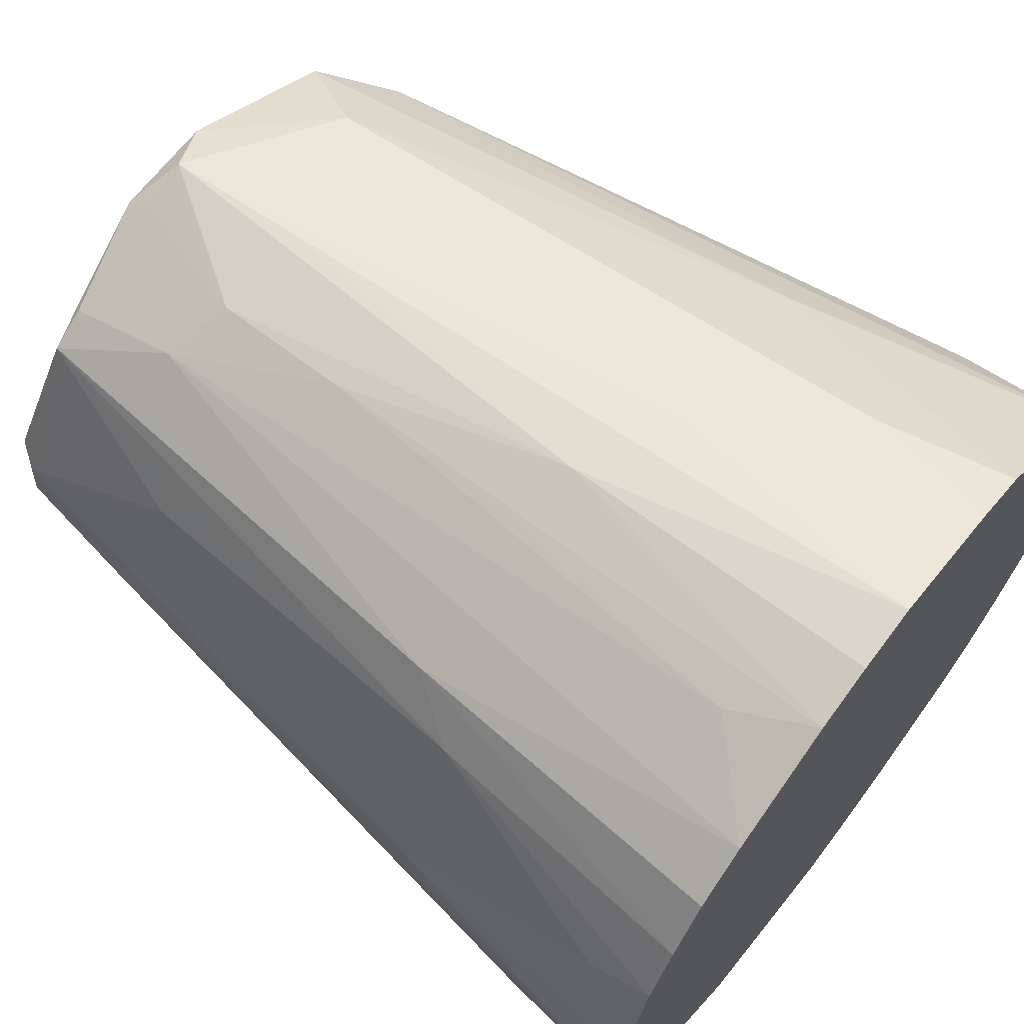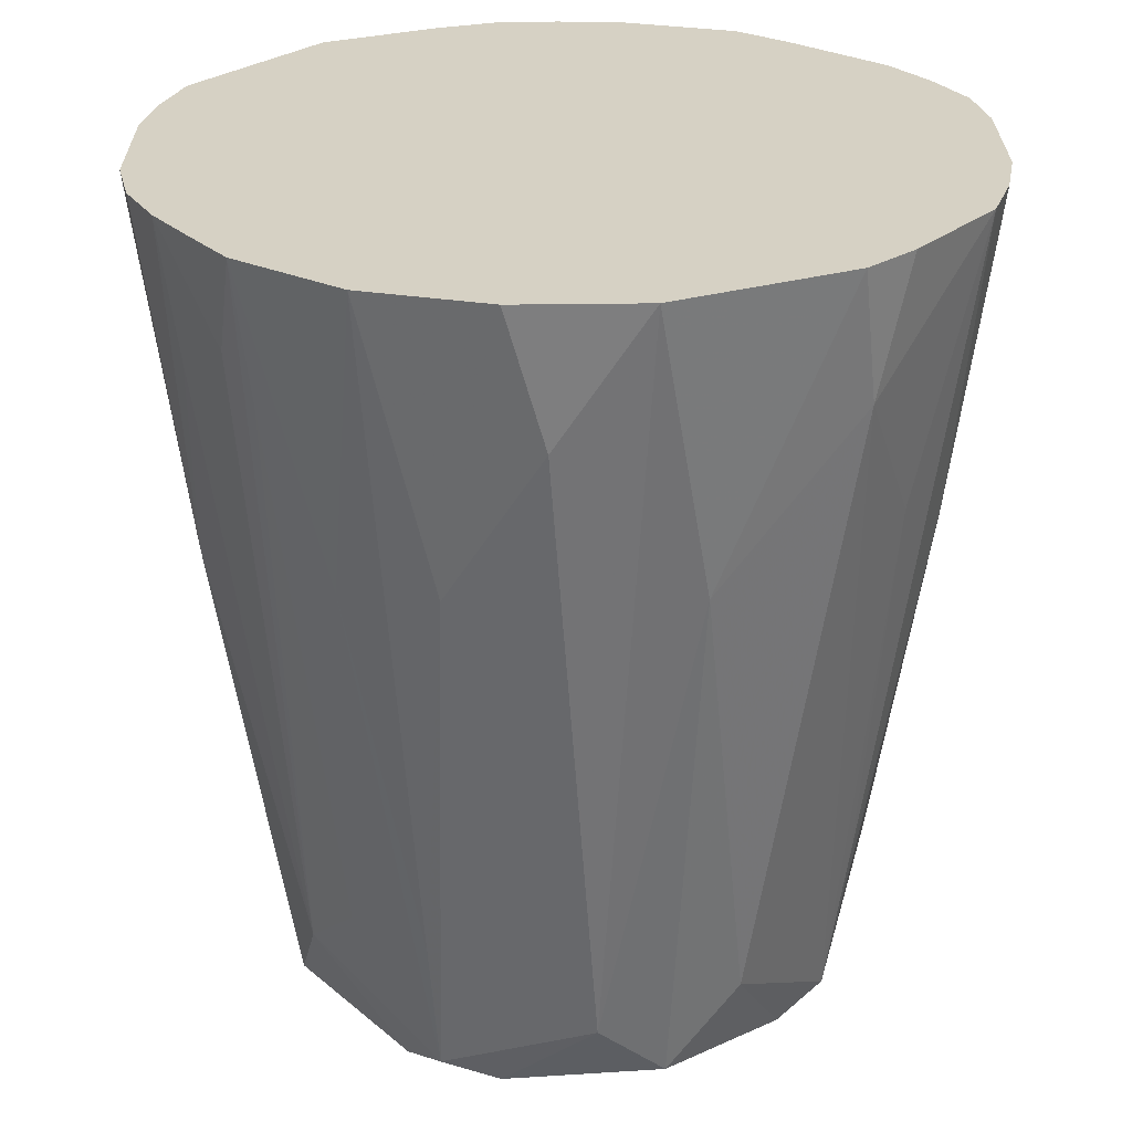
<metadata>
{"format":"obj","ext":"obj","renderer":"f3d","projection":"perspective","resolution":1024,"background":"white","views":[{"elev":66.9,"azim":-52.4,"up":"+Y"},{"elev":26.8,"azim":115.5,"up":"+Z"}]}
</metadata>
<code>
v -0.07179 0.072 0.08259
v 0.08142 -0.05901 0.08259
v 0.08152 0.05902 0.08259
v -0.08081 -0.05892 0.08259
v 0.08142 -0.05901 0.08259
v -0.07179 0.072 0.08259
v -0.07179 0.072 0.08259
v 0.08152 0.05902 0.08259
v 0.0456 0.08899 0.08259
v 0.09577 0.03101 0.08259
v 0.08142 -0.05901 0.08259
v 0.1017 -2.877e-05 0.08259
v 0.09577 0.03101 0.08259
v 0.08152 0.05902 0.08259
v 0.08142 -0.05901 0.08259
v -0.01279 0.06393 -0.1323
v 0.0002421 0.07079 -0.1266
v 0.01278 0.06393 -0.1323
v 0.01278 0.06393 -0.1323
v 0.0002421 0.07079 -0.1266
v 0.03836 0.06393 -0.1053
v 0.1017 -2.877e-05 0.08259
v 0.08142 -0.05901 0.08259
v 0.09643 -0.03128 0.08259
v -0.09471 -0.03088 0.08259
v -0.07179 0.072 0.08259
v -0.1001 -2.877e-05 0.08259
v 0.0002421 -0.1017 0.08259
v 0.08142 -0.05901 0.08259
v -0.03021 -0.09376 0.08259
v 0.08142 -0.05901 0.08259
v -0.08081 -0.05892 0.08259
v -0.03021 -0.09376 0.08259
v -0.03021 -0.09376 0.08259
v -0.04578 -0.09035 0.08259
v 0.0002421 -0.1017 0.08259
v -0.08081 -0.05892 0.08259
v -0.04578 -0.09035 0.08259
v -0.03021 -0.09376 0.08259
v -0.06393 0.01279 -0.1323
v -0.06393 -0.01279 -0.1323
v -0.06875 -2.877e-05 -0.1266
v -0.06393 0.01279 -0.1323
v -0.04936 0.04957 -0.1266
v -0.01279 0.06393 -0.1323
v 0.03119 -0.09527 0.08259
v 0.05953 -0.08164 0.08259
v 0.08142 -0.05901 0.08259
v 0.06393 0.06393 0.009844
v 0.0456 0.08899 0.08259
v 0.08152 0.05902 0.08259
v 0.0002421 0.1016 0.08259
v -0.07179 0.072 0.08259
v 0.03098 0.09456 0.08259
v -0.07179 0.072 0.08259
v 0.0456 0.08899 0.08259
v 0.03098 0.09456 0.08259
v 0.08152 0.05902 0.08259
v 0.09577 0.03101 0.08259
v 0.0895 0.03836 0.04902
v 0.0002421 0.1016 0.08259
v 0.01278 0.0895 0.01427
v 0.0002421 0.076 -0.0917
v 0.0002421 0.076 -0.0917
v 0.01278 0.0895 0.01427
v 0.0002421 0.07079 -0.1266
v 0.0002421 0.076 -0.0917
v -0.01279 0.0895 0.002443
v 0.0002421 0.1016 0.08259
v 0.0002421 0.07079 -0.1266
v -0.01279 0.0895 0.002443
v 0.0002421 0.076 -0.0917
v 0.0002421 0.1016 0.08259
v -0.01279 0.0895 0.002443
v -0.01553 0.09955 0.08259
v -0.01553 0.09955 0.08259
v -0.07179 0.072 0.08259
v 0.0002421 0.1016 0.08259
v 0.0002421 -0.1017 0.08259
v -0.04578 -0.09035 0.08259
v -0.03836 -0.0895 0.05731
v -0.08836 -0.04517 0.08259
v -0.08081 -0.05892 0.08259
v -0.07179 0.072 0.08259
v -0.07179 0.072 0.08259
v -0.09471 -0.03088 0.08259
v -0.08836 -0.04517 0.08259
v -0.08951 -0.03836 0.04703
v -0.09471 -0.03088 0.08259
v -0.1001 -2.877e-05 0.08259
v -0.1001 -2.877e-05 0.08259
v -0.08951 -0.01279 0.02035
v -0.08951 -0.03836 0.04703
v -0.08951 -0.03836 0.04703
v -0.08836 -0.04517 0.08259
v -0.09471 -0.03088 0.08259
v -0.08081 -0.05892 0.08259
v -0.08836 -0.04517 0.08259
v -0.08951 -0.03836 0.04703
v -0.06995 -0.07022 0.08259
v -0.08081 -0.05892 0.08259
v -0.06393 -0.06393 0.002267
v -0.09699 0.01537 0.08259
v -0.08861 0.04524 0.08259
v -0.08951 0.03836 0.06693
v -0.09699 0.01537 0.08259
v -0.08951 0.01279 0.01062
v -0.1001 -2.877e-05 0.08259
v -0.08951 0.03836 0.06693
v -0.08951 0.01279 0.01062
v -0.09699 0.01537 0.08259
v -0.1001 -2.877e-05 0.08259
v -0.07179 0.072 0.08259
v -0.09699 0.01537 0.08259
v -0.07179 0.072 0.08259
v -0.08861 0.04524 0.08259
v -0.09699 0.01537 0.08259
v -0.0811 0.05907 0.08259
v -0.08861 0.04524 0.08259
v -0.07179 0.072 0.08259
v -0.08951 0.03836 0.06693
v -0.08861 0.04524 0.08259
v -0.07345 0.05351 0.01288
v -0.08861 0.04524 0.08259
v -0.0811 0.05907 0.08259
v -0.07345 0.05351 0.01288
v -0.1001 -2.877e-05 0.08259
v -0.08951 0.01279 0.01062
v -0.07447 -2.877e-05 -0.0917
v -0.07447 -2.877e-05 -0.0917
v -0.08951 -0.01279 0.02035
v -0.1001 -2.877e-05 0.08259
v -0.07447 -2.877e-05 -0.0917
v -0.08951 -0.03836 0.04703
v -0.08951 -0.01279 0.02035
v -0.03836 0.0895 0.06211
v -0.03836 0.06393 -0.09835
v -0.05902 0.08153 0.08259
v -0.07179 0.072 0.08259
v -0.04486 0.08849 0.08259
v -0.05902 0.08153 0.08259
v -0.05902 0.08153 0.08259
v -0.04486 0.08849 0.08259
v -0.03836 0.0895 0.06211
v -0.06393 0.06393 -0.001407
v -0.03836 0.06393 -0.09835
v -0.04936 0.04957 -0.1266
v -0.04936 0.04957 -0.1266
v -0.07345 0.05351 0.01288
v -0.06393 0.06393 -0.001407
v -0.07179 0.072 0.08259
v -0.05902 0.08153 0.08259
v -0.06393 0.06393 -0.001407
v -0.06393 0.06393 -0.001407
v -0.05902 0.08153 0.08259
v -0.03836 0.06393 -0.09835
v -0.06393 0.06393 -0.001407
v -0.0811 0.05907 0.08259
v -0.07179 0.072 0.08259
v -0.06393 0.06393 -0.001407
v -0.07345 0.05351 0.01288
v -0.0811 0.05907 0.08259
v -0.02315 0.07197 -0.0917
v -0.01279 0.0895 0.002443
v 0.0002421 0.07079 -0.1266
v -0.06813 0.0108 -0.1266
v -0.08951 0.01279 0.01062
v -0.08951 0.03836 0.06693
v -0.06813 0.0108 -0.1266
v -0.06393 0.01279 -0.1323
v -0.06875 -2.877e-05 -0.1266
v -0.04936 0.04957 -0.1266
v -0.06393 0.01279 -0.1323
v -0.06813 0.0108 -0.1266
v -0.06875 -2.877e-05 -0.1266
v -0.07447 -2.877e-05 -0.0917
v -0.06813 0.0108 -0.1266
v -0.06813 0.0108 -0.1266
v -0.07447 -2.877e-05 -0.0917
v -0.08951 0.01279 0.01062
v 0.016 -0.09951 0.08259
v 0.08142 -0.05901 0.08259
v 0.0002421 -0.1017 0.08259
v 0.016 -0.09951 0.08259
v 0.03119 -0.09527 0.08259
v 0.08142 -0.05901 0.08259
v 0.05953 -0.08164 0.08259
v 0.03119 -0.09527 0.08259
v 0.03836 -0.0895 0.06106
v 0.03836 -0.0895 0.06106
v 0.03119 -0.09527 0.08259
v 0.02526 -0.07703 -0.05684
v 0.08142 -0.05901 0.08259
v 0.05953 -0.08164 0.08259
v 0.07194 -0.07173 0.08259
v 0.07194 -0.07173 0.08259
v 0.06393 -0.06393 -0.005519
v 0.08142 -0.05901 0.08259
v 0.05953 -0.08164 0.08259
v 0.06393 -0.06393 -0.005519
v 0.07194 -0.07173 0.08259
v 0.08142 -0.05901 0.08259
v 0.06393 -0.06393 -0.005519
v 0.07758 -0.05622 0.04773
v 0.03836 -0.06393 -0.1005
v 0.06393 -0.06393 -0.005519
v 0.05953 -0.08164 0.08259
v 0.05953 -0.08164 0.08259
v 0.03836 -0.0895 0.06106
v 0.03836 -0.06393 -0.1005
v 0.03836 -0.06393 -0.1005
v 0.03836 -0.0895 0.06106
v 0.02526 -0.07703 -0.05684
v 0.03836 0.06393 -0.1053
v 0.0002421 0.07079 -0.1266
v 0.03836 0.0895 0.04965
v 0.0002421 0.07079 -0.1266
v 0.01278 0.0895 0.01427
v 0.03836 0.0895 0.04965
v 0.03836 0.0895 0.04965
v 0.01278 0.0895 0.01427
v 0.0002421 0.1016 0.08259
v 0.0002421 0.1016 0.08259
v 0.03098 0.09456 0.08259
v 0.03836 0.0895 0.04965
v 0.03836 0.0895 0.04965
v 0.06393 0.06393 0.009844
v 0.03836 0.06393 -0.1053
v 0.03836 0.0895 0.04965
v 0.03098 0.09456 0.08259
v 0.0456 0.08899 0.08259
v 0.0456 0.08899 0.08259
v 0.06393 0.06393 0.009844
v 0.03836 0.0895 0.04965
v 0.0895 0.01279 0.009884
v 0.09577 0.03101 0.08259
v 0.1017 -2.877e-05 0.08259
v 0.0895 0.01279 0.009884
v 0.0895 0.03836 0.04902
v 0.09577 0.03101 0.08259
v -0.03077 0.09541 0.08259
v -0.01553 0.09955 0.08259
v -0.01279 0.0895 0.002443
v -0.03836 0.0895 0.06211
v -0.04486 0.08849 0.08259
v -0.03077 0.09541 0.08259
v -0.03077 0.09541 0.08259
v -0.04486 0.08849 0.08259
v -0.07179 0.072 0.08259
v -0.07179 0.072 0.08259
v -0.01553 0.09955 0.08259
v -0.03077 0.09541 0.08259
v 0.0895 0.03836 0.04902
v 0.0895 0.01279 0.009884
v 0.07089 -2.877e-05 -0.1266
v -0.03836 -0.06393 -0.09492
v -0.03836 -0.0895 0.05731
v -0.04578 -0.09035 0.08259
v -0.04921 -0.04948 -0.1266
v -0.01279 -0.06393 -0.1323
v -0.03836 -0.06393 -0.09492
v 0.0002421 -0.07079 -0.1266
v -0.03836 -0.0895 0.05731
v -0.03836 -0.06393 -0.09492
v -0.03836 -0.06393 -0.09492
v -0.01279 -0.06393 -0.1323
v 0.0002421 -0.07079 -0.1266
v -0.06995 -0.07022 0.08259
v -0.06393 -0.06393 0.002267
v -0.05799 -0.08018 0.08259
v -0.05799 -0.08018 0.08259
v -0.06393 -0.06393 0.002267
v -0.04578 -0.09035 0.08259
v -0.05799 -0.08018 0.08259
v -0.08081 -0.05892 0.08259
v -0.06995 -0.07022 0.08259
v -0.05799 -0.08018 0.08259
v -0.04578 -0.09035 0.08259
v -0.08081 -0.05892 0.08259
v -0.08081 -0.05892 0.08259
v -0.08951 -0.03836 0.04703
v -0.06393 -0.03836 -0.1089
v -0.06393 -0.03836 -0.1089
v -0.06393 -0.06393 0.002267
v -0.08081 -0.05892 0.08259
v -0.04921 -0.04948 -0.1266
v -0.06393 -0.06393 0.002267
v -0.06393 -0.03836 -0.1089
v -0.06875 -2.877e-05 -0.1266
v -0.06393 -0.01279 -0.1323
v -0.06393 -0.03836 -0.1089
v -0.06393 -0.03836 -0.1089
v -0.07447 -2.877e-05 -0.0917
v -0.06875 -2.877e-05 -0.1266
v -0.08951 -0.03836 0.04703
v -0.07447 -2.877e-05 -0.0917
v -0.06393 -0.03836 -0.1089
v -0.03836 0.06393 -0.09835
v -0.02315 0.07197 -0.0917
v -0.03994 0.05528 -0.1266
v -0.01279 0.06393 -0.1323
v -0.04936 0.04957 -0.1266
v -0.03994 0.05528 -0.1266
v -0.04936 0.04957 -0.1266
v -0.03836 0.06393 -0.09835
v -0.03994 0.05528 -0.1266
v -0.01279 0.0895 0.002443
v -0.02315 0.07197 -0.0917
v -0.02482 0.07711 -0.05684
v -0.02482 0.07711 -0.05684
v -0.03836 0.06393 -0.09835
v -0.03836 0.0895 0.06211
v -0.02482 0.07711 -0.05684
v -0.02315 0.07197 -0.0917
v -0.03836 0.06393 -0.09835
v -0.08951 0.03836 0.06693
v -0.07345 0.05351 0.01288
v -0.06393 0.03836 -0.08207
v -0.06393 0.03836 -0.08207
v -0.06813 0.0108 -0.1266
v -0.08951 0.03836 0.06693
v -0.06393 0.03836 -0.08207
v -0.07345 0.05351 0.01288
v -0.04936 0.04957 -0.1266
v -0.04936 0.04957 -0.1266
v -0.06813 0.0108 -0.1266
v -0.06393 0.03836 -0.08207
v 0.0002421 -0.1017 0.08259
v -0.03836 -0.0895 0.05731
v -0.01279 -0.0895 0.01741
v -0.01279 -0.0895 0.01741
v 0.0002421 -0.07604 -0.0917
v 0.0002421 -0.1017 0.08259
v -0.01279 -0.0895 0.01741
v -0.03836 -0.0895 0.05731
v 0.0002421 -0.07079 -0.1266
v 0.0002421 -0.07079 -0.1266
v 0.0002421 -0.07604 -0.0917
v -0.01279 -0.0895 0.01741
v 0.02526 -0.07703 -0.05684
v 0.03119 -0.09527 0.08259
v 0.01278 -0.0895 0.002482
v 0.03119 -0.09527 0.08259
v 0.016 -0.09951 0.08259
v 0.01278 -0.0895 0.002482
v 0.01278 -0.0895 0.002482
v 0.0002421 -0.07604 -0.0917
v 0.0002421 -0.07079 -0.1266
v 0.0002421 -0.1017 0.08259
v 0.0002421 -0.07604 -0.0917
v 0.01278 -0.0895 0.002482
v 0.01278 -0.0895 0.002482
v 0.016 -0.09951 0.08259
v 0.0002421 -0.1017 0.08259
v 0.089 -0.04525 0.08259
v 0.09643 -0.03128 0.08259
v 0.08142 -0.05901 0.08259
v 0.06393 -0.06393 -0.005519
v 0.03836 -0.06393 -0.1005
v 0.05021 -0.05 -0.1266
v 0.0002421 -0.07079 -0.1266
v 0.03836 -0.06393 -0.1005
v 0.02361 -0.07196 -0.0917
v 0.02361 -0.07196 -0.0917
v 0.03836 -0.06393 -0.1005
v 0.02526 -0.07703 -0.05684
v 0.02361 -0.07196 -0.0917
v 0.01278 -0.0895 0.002482
v 0.0002421 -0.07079 -0.1266
v 0.02526 -0.07703 -0.05684
v 0.01278 -0.0895 0.002482
v 0.02361 -0.07196 -0.0917
v -0.03836 -0.03836 -0.1323
v -0.04921 -0.04948 -0.1266
v -0.06393 -0.01279 -0.1323
v -0.03836 -0.03836 -0.1323
v -0.01279 -0.06393 -0.1323
v -0.04921 -0.04948 -0.1266
v 0.0895 0.03836 0.04902
v 0.07089 -2.877e-05 -0.1266
v 0.06393 0.03836 -0.1106
v 0.06393 0.03836 -0.1106
v 0.06393 0.06393 0.009844
v 0.08152 0.05902 0.08259
v 0.08152 0.05902 0.08259
v 0.0895 0.03836 0.04902
v 0.06393 0.03836 -0.1106
v 0.05026 0.04999 -0.1266
v 0.01278 0.06393 -0.1323
v 0.03836 0.06393 -0.1053
v 0.03836 0.06393 -0.1053
v 0.06393 0.06393 0.009844
v 0.05026 0.04999 -0.1266
v 0.06393 0.06393 0.009844
v 0.06393 0.03836 -0.1106
v 0.05026 0.04999 -0.1266
v -0.01279 -0.06393 -0.1323
v -0.03836 -0.03836 -0.1323
v 0.01278 -0.03836 -0.1323
v -0.06393 -0.01279 -0.1323
v -0.01279 0.01279 -0.1323
v 0.01278 -0.03836 -0.1323
v 0.01278 -0.03836 -0.1323
v -0.03836 -0.03836 -0.1323
v -0.06393 -0.01279 -0.1323
v -0.04409 -0.06104 -0.0917
v -0.06393 -0.06393 0.002267
v -0.04921 -0.04948 -0.1266
v -0.04921 -0.04948 -0.1266
v -0.03836 -0.06393 -0.09492
v -0.04409 -0.06104 -0.0917
v -0.06393 -0.01279 -0.1323
v -0.04921 -0.04948 -0.1266
v -0.0548 -0.04002 -0.1266
v -0.0548 -0.04002 -0.1266
v -0.06393 -0.03836 -0.1089
v -0.06393 -0.01279 -0.1323
v -0.04921 -0.04948 -0.1266
v -0.06393 -0.03836 -0.1089
v -0.0548 -0.04002 -0.1266
v -0.01035 0.06686 -0.1266
v -0.02315 0.07197 -0.0917
v 0.0002421 0.07079 -0.1266
v -0.01035 0.06686 -0.1266
v -0.03994 0.05528 -0.1266
v -0.02315 0.07197 -0.0917
v -0.01035 0.06686 -0.1266
v 0.0002421 0.07079 -0.1266
v -0.01279 0.06393 -0.1323
v -0.01279 0.06393 -0.1323
v -0.03994 0.05528 -0.1266
v -0.01035 0.06686 -0.1266
v -0.02632 0.08173 -0.02198
v -0.03077 0.09541 0.08259
v -0.01279 0.0895 0.002443
v -0.01279 0.0895 0.002443
v -0.02482 0.07711 -0.05684
v -0.02632 0.08173 -0.02198
v -0.03836 0.0895 0.06211
v -0.03077 0.09541 0.08259
v -0.02632 0.08173 -0.02198
v -0.02632 0.08173 -0.02198
v -0.02482 0.07711 -0.05684
v -0.03836 0.0895 0.06211
v 0.09643 -0.03128 0.08259
v 0.089 -0.04525 0.08259
v 0.0895 -0.03836 0.05804
v 0.08142 -0.05901 0.08259
v 0.07758 -0.05622 0.04773
v 0.0895 -0.03836 0.05804
v 0.0895 -0.03836 0.05804
v 0.089 -0.04525 0.08259
v 0.08142 -0.05901 0.08259
v 0.06393 -0.01279 -0.1323
v 0.07089 -2.877e-05 -0.1266
v 0.06393 -0.03836 -0.1053
v 0.06393 -0.03836 -0.1053
v 0.05021 -0.05 -0.1266
v 0.06393 -0.01279 -0.1323
v 0.06393 -0.06393 -0.005519
v 0.05021 -0.05 -0.1266
v 0.06393 -0.03836 -0.1053
v 0.06393 -0.03836 -0.1053
v 0.07758 -0.05622 0.04773
v 0.06393 -0.06393 -0.005519
v 0.06393 -0.03836 -0.1053
v 0.0895 -0.03836 0.05804
v 0.07758 -0.05622 0.04773
v 0.06393 -0.03836 -0.1053
v 0.09145 -0.02966 0.04773
v 0.09643 -0.03128 0.08259
v 0.09643 -0.03128 0.08259
v 0.0895 -0.03836 0.05804
v 0.06393 -0.03836 -0.1053
v 0.01278 -0.06393 -0.1323
v 0.03836 -0.06393 -0.1005
v 0.0002421 -0.07079 -0.1266
v 0.01278 -0.06393 -0.1323
v 0.05021 -0.05 -0.1266
v 0.03836 -0.06393 -0.1005
v 0.0002421 -0.07079 -0.1266
v -0.01279 -0.06393 -0.1323
v 0.01278 -0.06393 -0.1323
v 0.01278 0.06393 -0.1323
v 0.05026 0.04999 -0.1266
v 0.06393 0.01279 -0.1323
v 0.06393 0.01279 -0.1323
v 0.07089 -2.877e-05 -0.1266
v 0.06393 -0.01279 -0.1323
v 0.06393 0.01279 -0.1323
v 0.06393 0.03836 -0.1106
v 0.07089 -2.877e-05 -0.1266
v 0.06393 0.01279 -0.1323
v 0.05026 0.04999 -0.1266
v 0.06393 0.03836 -0.1106
v 0.09643 -0.03128 0.08259
v 0.09145 -0.02966 0.04773
v 0.0895 -0.01279 0.006089
v 0.1017 -2.877e-05 0.08259
v 0.09643 -0.03128 0.08259
v 0.0895 -0.01279 0.006089
v -0.04578 -0.09035 0.08259
v -0.06393 -0.06393 0.002267
v -0.04731 -0.06547 -0.05684
v -0.06393 -0.06393 0.002267
v -0.04409 -0.06104 -0.0917
v -0.04731 -0.06547 -0.05684
v -0.04731 -0.06547 -0.05684
v -0.03836 -0.06393 -0.09492
v -0.04578 -0.09035 0.08259
v -0.04731 -0.06547 -0.05684
v -0.04409 -0.06104 -0.0917
v -0.03836 -0.06393 -0.09492
v 0.07096 -0.02301 -0.0917
v 0.06393 -0.03836 -0.1053
v 0.07089 -2.877e-05 -0.1266
v 0.07089 -2.877e-05 -0.1266
v 0.0895 -0.01279 0.006089
v 0.07096 -0.02301 -0.0917
v 0.09145 -0.02966 0.04773
v 0.06393 -0.03836 -0.1053
v 0.07096 -0.02301 -0.0917
v 0.07096 -0.02301 -0.0917
v 0.0895 -0.01279 0.006089
v 0.09145 -0.02966 0.04773
v 0.06393 -0.01279 -0.1323
v 0.05021 -0.05 -0.1266
v 0.03836 -0.03836 -0.1323
v 0.05021 -0.05 -0.1266
v 0.01278 -0.06393 -0.1323
v 0.03836 -0.03836 -0.1323
v 0.07609 -2.877e-05 -0.0917
v 0.0895 -0.01279 0.006089
v 0.07089 -2.877e-05 -0.1266
v 0.07609 -2.877e-05 -0.0917
v 0.07089 -2.877e-05 -0.1266
v 0.0895 0.01279 0.009884
v 0.1017 -2.877e-05 0.08259
v 0.0895 -0.01279 0.006089
v 0.07609 -2.877e-05 -0.0917
v 0.07609 -2.877e-05 -0.0917
v 0.0895 0.01279 0.009884
v 0.1017 -2.877e-05 0.08259
v 0.01278 0.06393 -0.1323
v 0.06393 0.01279 -0.1323
v 0.03836 0.03836 -0.1323
v -0.01279 0.01279 -0.1323
v -0.06393 0.01279 -0.1323
v -0.01279 0.06393 -0.1323
v -0.06393 -0.01279 -0.1323
v -0.06393 0.01279 -0.1323
v -0.01279 0.01279 -0.1323
v -0.01279 -0.06393 -0.1323
v 0.01278 -0.03836 -0.1323
v 0.03836 -0.03836 -0.1323
v 0.03836 -0.03836 -0.1323
v 0.01278 -0.06393 -0.1323
v -0.01279 -0.06393 -0.1323
v 0.01278 0.03836 -0.1323
v 0.01278 -0.03836 -0.1323
v -0.01279 0.01279 -0.1323
v 0.01278 0.03836 -0.1323
v -0.01279 0.01279 -0.1323
v -0.01279 0.06393 -0.1323
v 0.01278 -0.03836 -0.1323
v 0.01278 0.03836 -0.1323
v 0.03836 0.03836 -0.1323
v 0.06393 -0.01279 -0.1323
v 0.03836 -0.03836 -0.1323
v 0.03836 0.03836 -0.1323
v 0.03836 0.03836 -0.1323
v 0.03836 -0.03836 -0.1323
v 0.01278 -0.03836 -0.1323
v 0.03836 0.03836 -0.1323
v 0.06393 0.01279 -0.1323
v 0.06393 -0.01279 -0.1323
v 0.03836 0.03836 -0.1323
v 0.01278 0.03836 -0.1323
v -0.01279 0.06393 -0.1323
v -0.01279 0.06393 -0.1323
v 0.01278 0.06393 -0.1323
v 0.03836 0.03836 -0.1323
f 1 2 3
f 4 5 6
f 7 8 9
f 10 11 12
f 13 14 15
f 16 17 18
f 19 20 21
f 22 23 24
f 25 26 27
f 28 29 30
f 31 32 33
f 34 35 36
f 37 38 39
f 40 41 42
f 43 44 45
f 46 47 48
f 49 50 51
f 52 53 54
f 55 56 57
f 58 59 60
f 61 62 63
f 64 65 66
f 67 68 69
f 70 71 72
f 73 74 75
f 76 77 78
f 79 80 81
f 82 83 84
f 85 86 87
f 88 89 90
f 91 92 93
f 94 95 96
f 97 98 99
f 100 101 102
f 103 104 105
f 106 107 108
f 109 110 111
f 112 113 114
f 115 116 117
f 118 119 120
f 121 122 123
f 124 125 126
f 127 128 129
f 130 131 132
f 133 134 135
f 136 137 138
f 139 140 141
f 142 143 144
f 145 146 147
f 148 149 150
f 151 152 153
f 154 155 156
f 157 158 159
f 160 161 162
f 163 164 165
f 166 167 168
f 169 170 171
f 172 173 174
f 175 176 177
f 178 179 180
f 181 182 183
f 184 185 186
f 187 188 189
f 190 191 192
f 193 194 195
f 196 197 198
f 199 200 201
f 202 203 204
f 205 206 207
f 208 209 210
f 211 212 213
f 214 215 216
f 217 218 219
f 220 221 222
f 223 224 225
f 226 227 228
f 229 230 231
f 232 233 234
f 235 236 237
f 238 239 240
f 241 242 243
f 244 245 246
f 247 248 249
f 250 251 252
f 253 254 255
f 256 257 258
f 259 260 261
f 262 263 264
f 265 266 267
f 268 269 270
f 271 272 273
f 274 275 276
f 277 278 279
f 280 281 282
f 283 284 285
f 286 287 288
f 289 290 291
f 292 293 294
f 295 296 297
f 298 299 300
f 301 302 303
f 304 305 306
f 307 308 309
f 310 311 312
f 313 314 315
f 316 317 318
f 319 320 321
f 322 323 324
f 325 326 327
f 328 329 330
f 331 332 333
f 334 335 336
f 337 338 339
f 340 341 342
f 343 344 345
f 346 347 348
f 349 350 351
f 352 353 354
f 355 356 357
f 358 359 360
f 361 362 363
f 364 365 366
f 367 368 369
f 370 371 372
f 373 374 375
f 376 377 378
f 379 380 381
f 382 383 384
f 385 386 387
f 388 389 390
f 391 392 393
f 394 395 396
f 397 398 399
f 400 401 402
f 403 404 405
f 406 407 408
f 409 410 411
f 412 413 414
f 415 416 417
f 418 419 420
f 421 422 423
f 424 425 426
f 427 428 429
f 430 431 432
f 433 434 435
f 436 437 438
f 439 440 441
f 442 443 444
f 445 446 447
f 448 449 450
f 451 452 453
f 454 455 456
f 457 458 459
f 460 461 462
f 463 464 465
f 466 467 468
f 469 470 471
f 472 473 474
f 475 476 477
f 478 479 480
f 481 482 483
f 484 485 486
f 487 488 489
f 490 491 492
f 493 494 495
f 496 497 498
f 499 500 501
f 502 503 504
f 505 506 507
f 508 509 510
f 511 512 513
f 514 515 516
f 517 518 519
f 520 521 522
f 523 524 525
f 526 527 528
f 529 530 531
f 532 533 534
f 535 536 537
f 538 539 540
f 541 542 543
f 544 545 546
f 547 548 549
f 550 551 552
f 553 554 555
f 556 557 558
f 559 560 561
f 562 563 564
f 565 566 567
f 568 569 570
f 571 572 573
f 574 575 576
f 577 578 579
f 580 581 582

</code>
